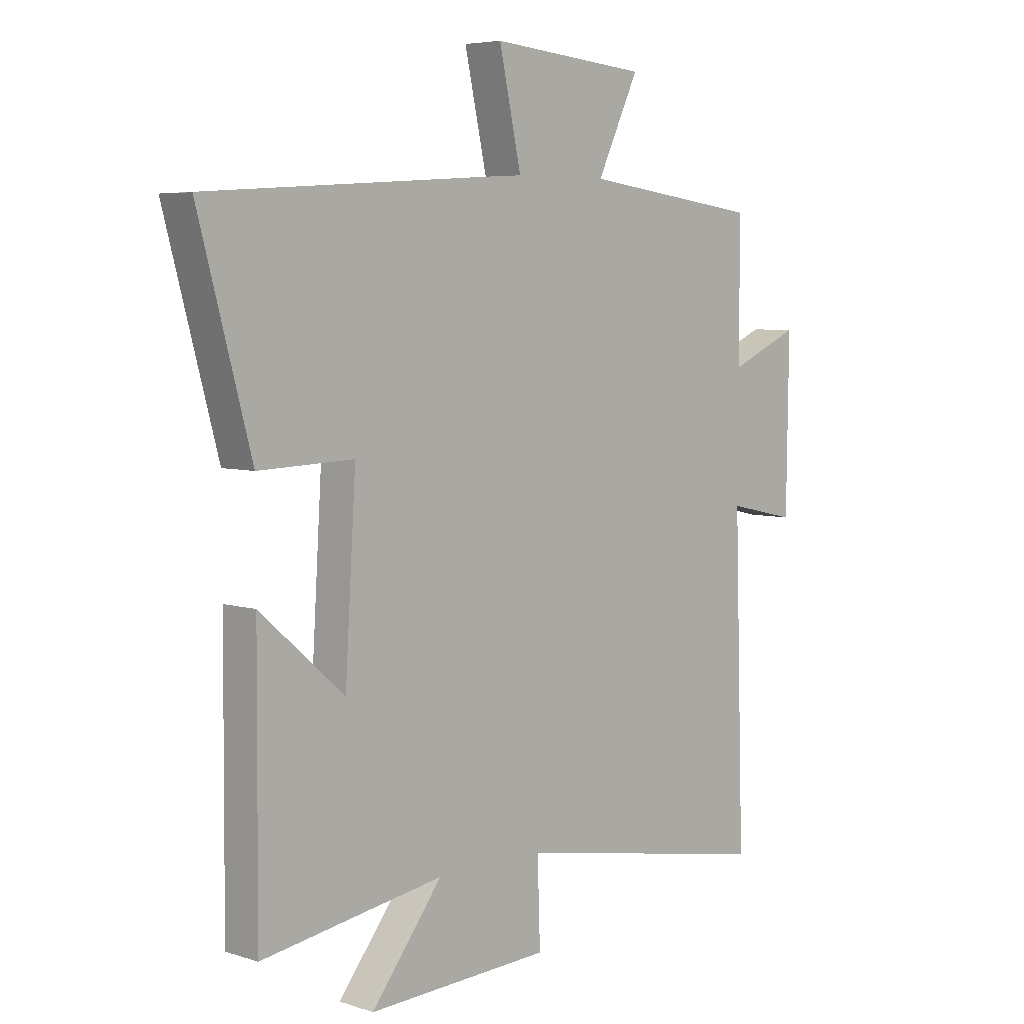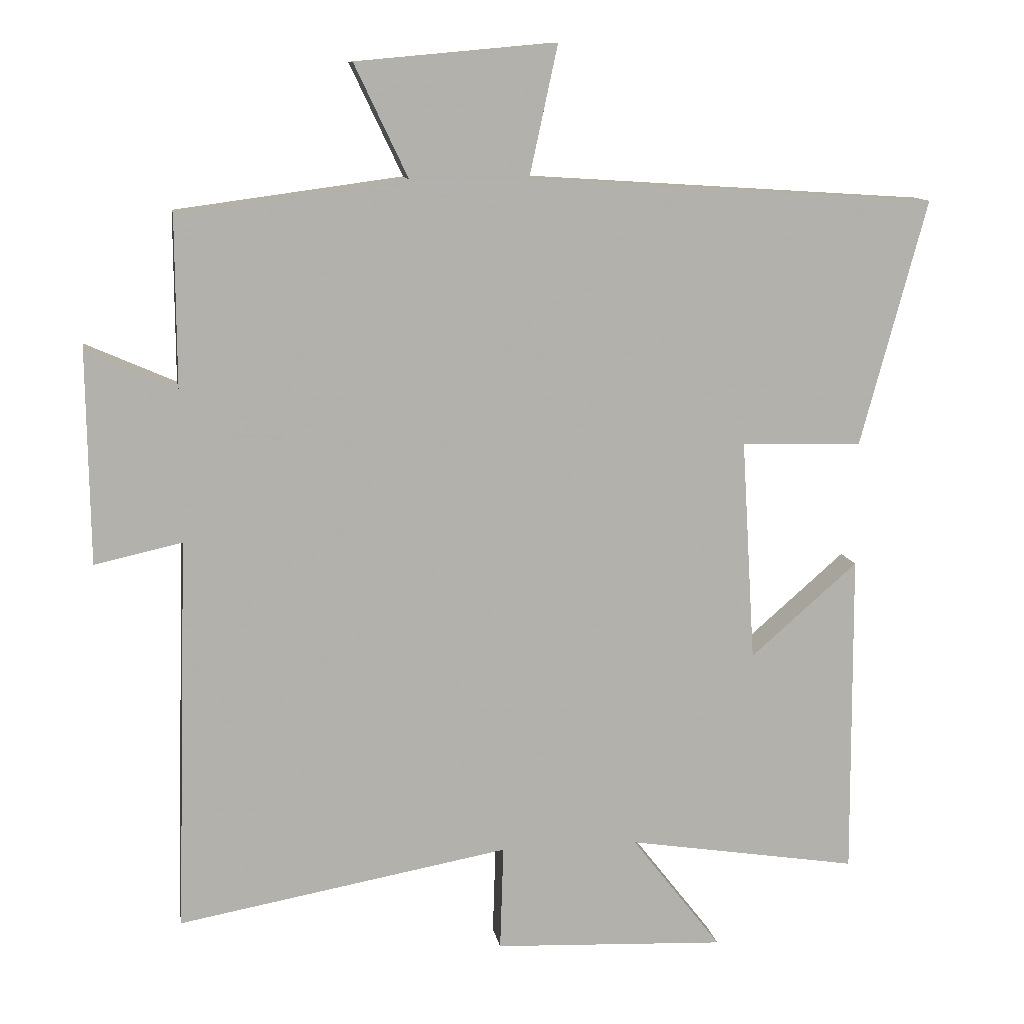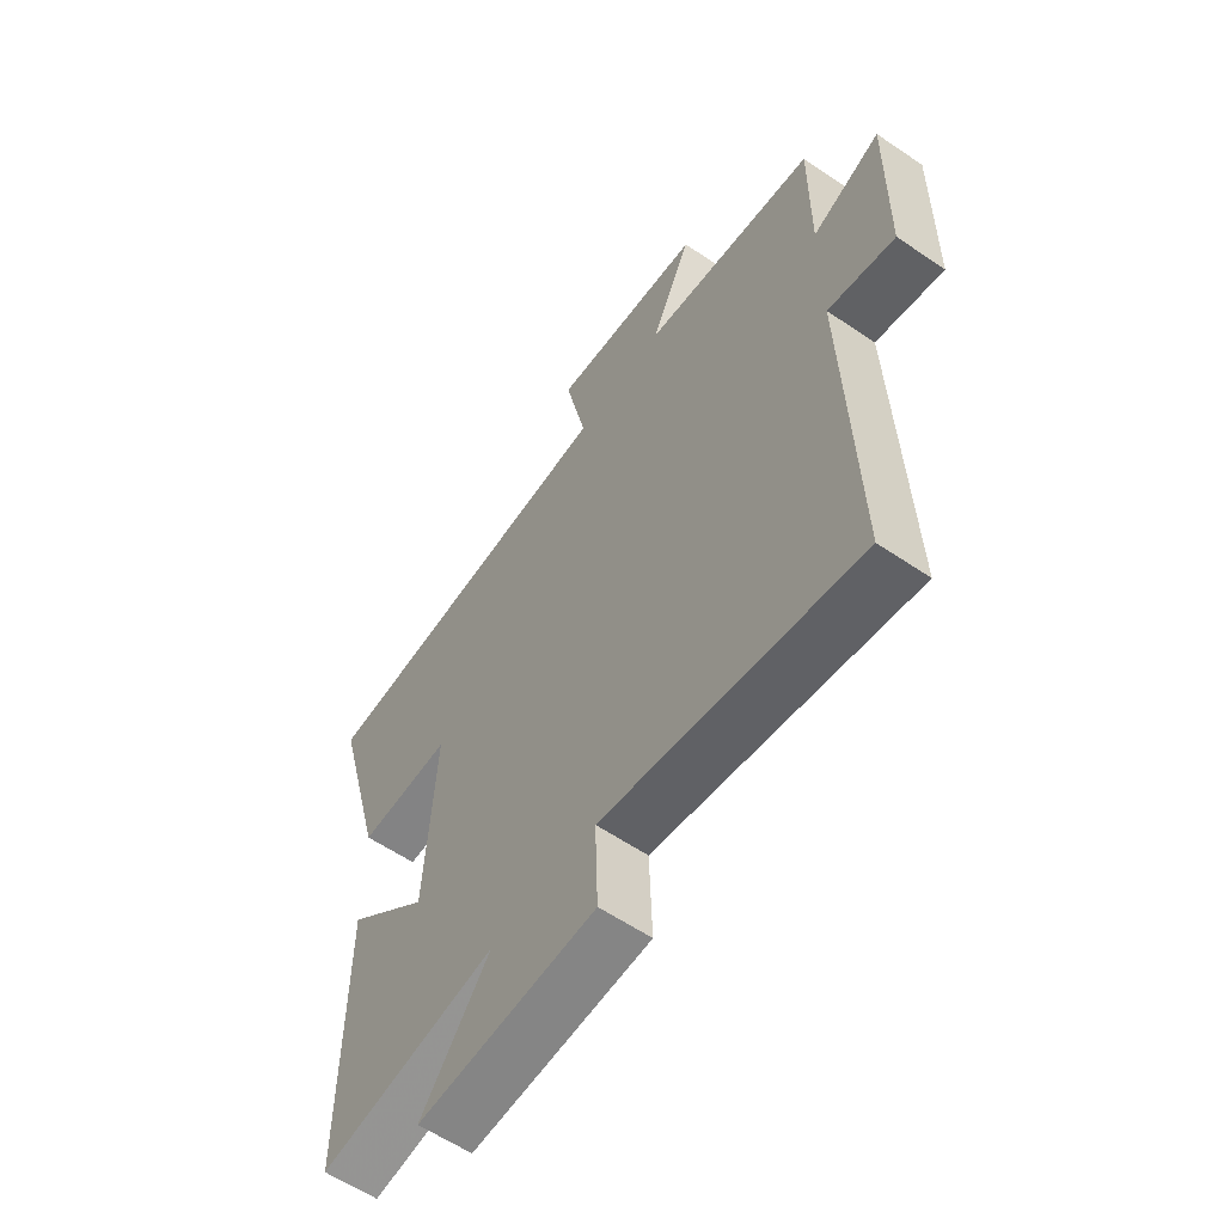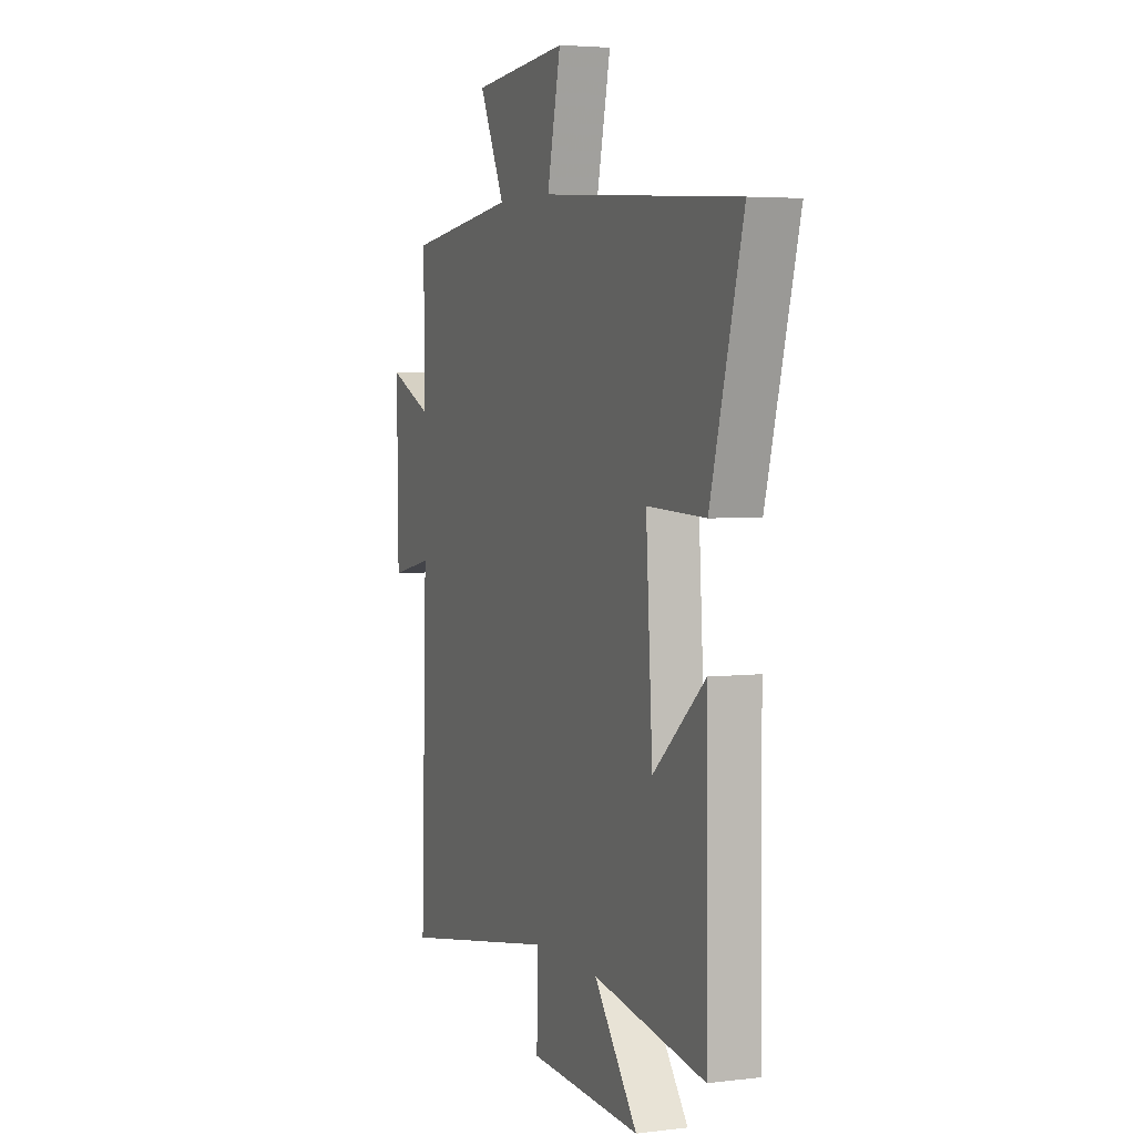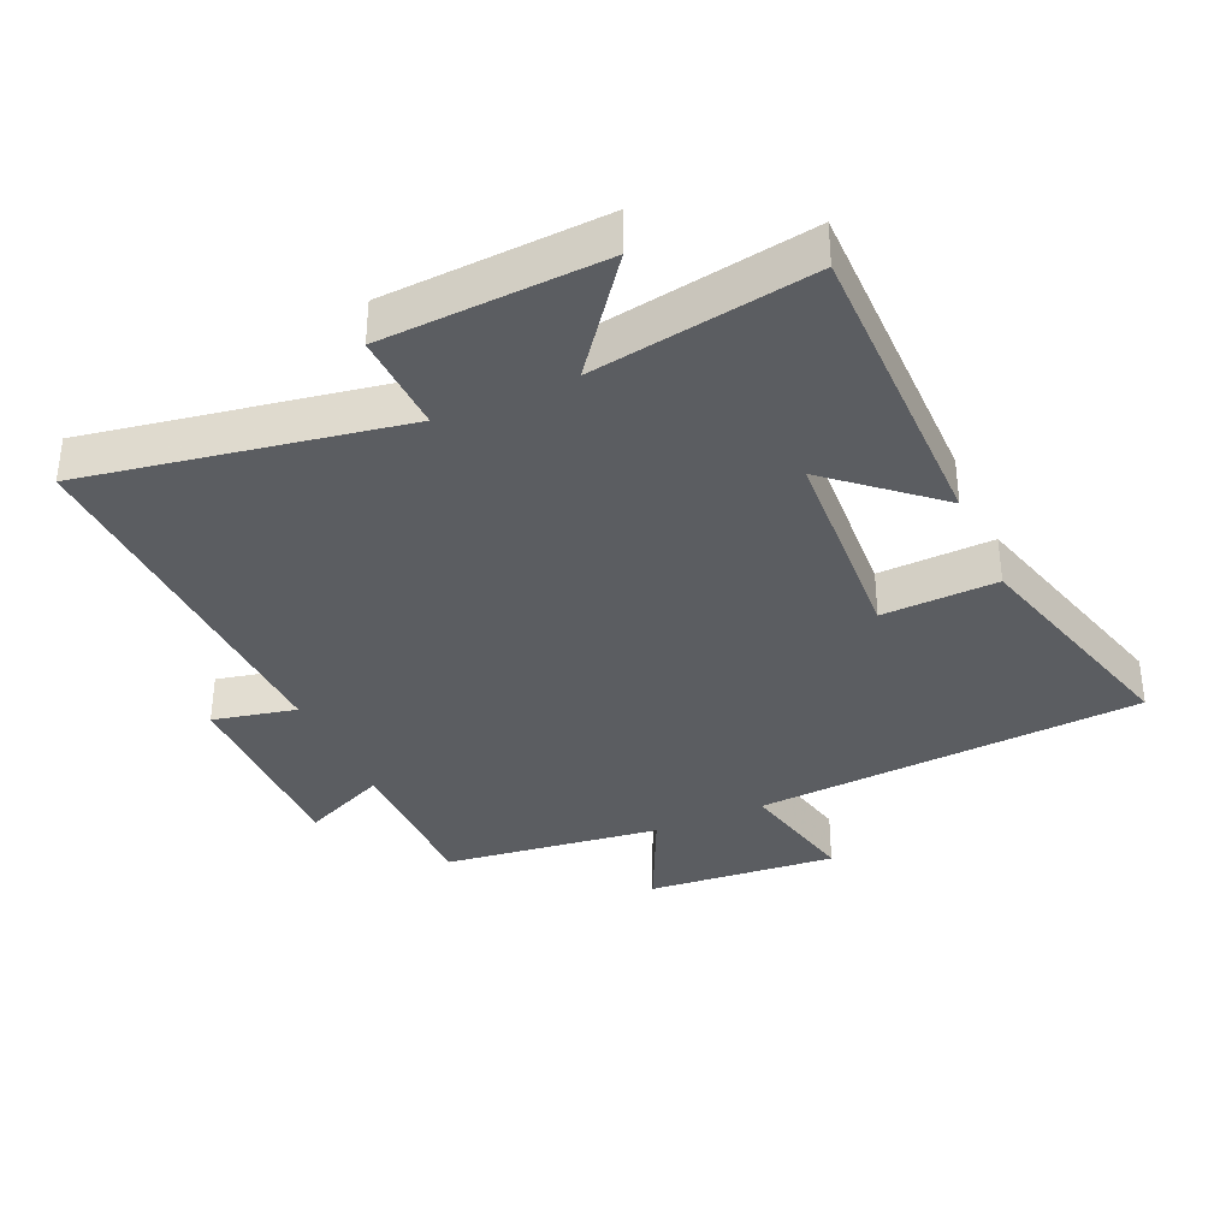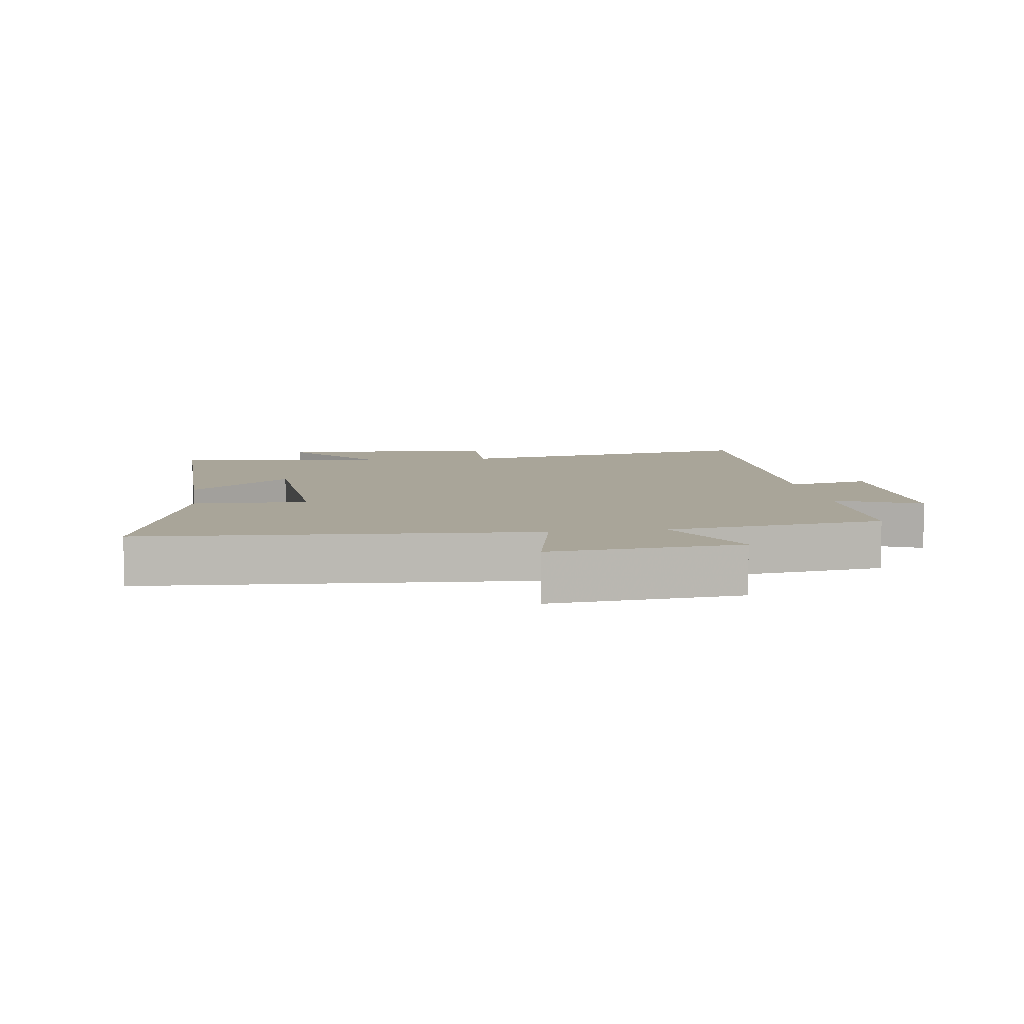
<metadata>
{"format":"obj","ext":"obj","renderer":"f3d","projection":"perspective","resolution":1024,"background":"white","views":[{"elev":5.6,"azim":-45.7,"up":"+Z"},{"elev":11.4,"azim":170.5,"up":"+Z"},{"elev":-59.4,"azim":55.1,"up":"+Z"},{"elev":4.2,"azim":-111.9,"up":"+Z"},{"elev":-35.6,"azim":-155.8,"up":"+Y"},{"elev":7.4,"azim":-8.3,"up":"+Y"}]}
</metadata>
<code>
v 0.501 0.07 0.456
v 0.5 0.07 0.21
v 0.631 0.07 0.268
v 0.627 0.07 -0.04
v 0.5 0.07 -0.012
v 0.518 0.07 -0.586
v 0.036 0.07 -0.5
v 0.041 0.07 -0.653
v -0.297 0.07 -0.669
v -0.166 0.07 -0.5
v -0.503 0.07 -0.554
v -0.5 0.07 -0.08
v -0.344 0.07 -0.216
v -0.324 0.07 0.108
v -0.5 0.07 0.102
v -0.597 0.07 0.461
v -0.002 0.07 0.5
v -0.043 0.07 0.688
v 0.247 0.07 0.662
v 0.17 0.07 0.5
v 0.501 0 0.456
v 0.5 0 0.21
v 0.631 0 0.268
v 0.627 0 -0.04
v 0.5 0 -0.012
v 0.518 0 -0.586
v 0.036 0 -0.5
v 0.041 0 -0.653
v -0.297 0 -0.669
v -0.166 0 -0.5
v -0.503 0 -0.554
v -0.5 0 -0.08
v -0.344 0 -0.216
v -0.324 0 0.108
v -0.5 0 0.102
v -0.597 0 0.461
v -0.002 0 0.5
v -0.043 0 0.688
v 0.247 0 0.662
v 0.17 0 0.5
f 17 18 19 20
f 17 20 1 2
f 14 15 16 17
f 13 14 17 2
f 10 11 12 13
f 10 13 2 3
f 7 8 9 10
f 7 10 3
f 5 6 7
f 5 7 3
f 3 4 5
f 40 39 38 37
f 22 21 40 37
f 37 36 35 34
f 22 37 34 33
f 33 32 31 30
f 23 22 33 30
f 30 29 28 27
f 23 30 27
f 27 26 25
f 23 27 25
f 25 24 23
f 1 21 22 2
f 2 22 23 3
f 3 23 24 4
f 4 24 25 5
f 5 25 26 6
f 6 26 27 7
f 7 27 28 8
f 8 28 29 9
f 9 29 30 10
f 10 30 31 11
f 11 31 32 12
f 12 32 33 13
f 13 33 34 14
f 14 34 35 15
f 15 35 36 16
f 16 36 37 17
f 17 37 38 18
f 18 38 39 19
f 19 39 40 20
f 20 40 21 1

</code>
